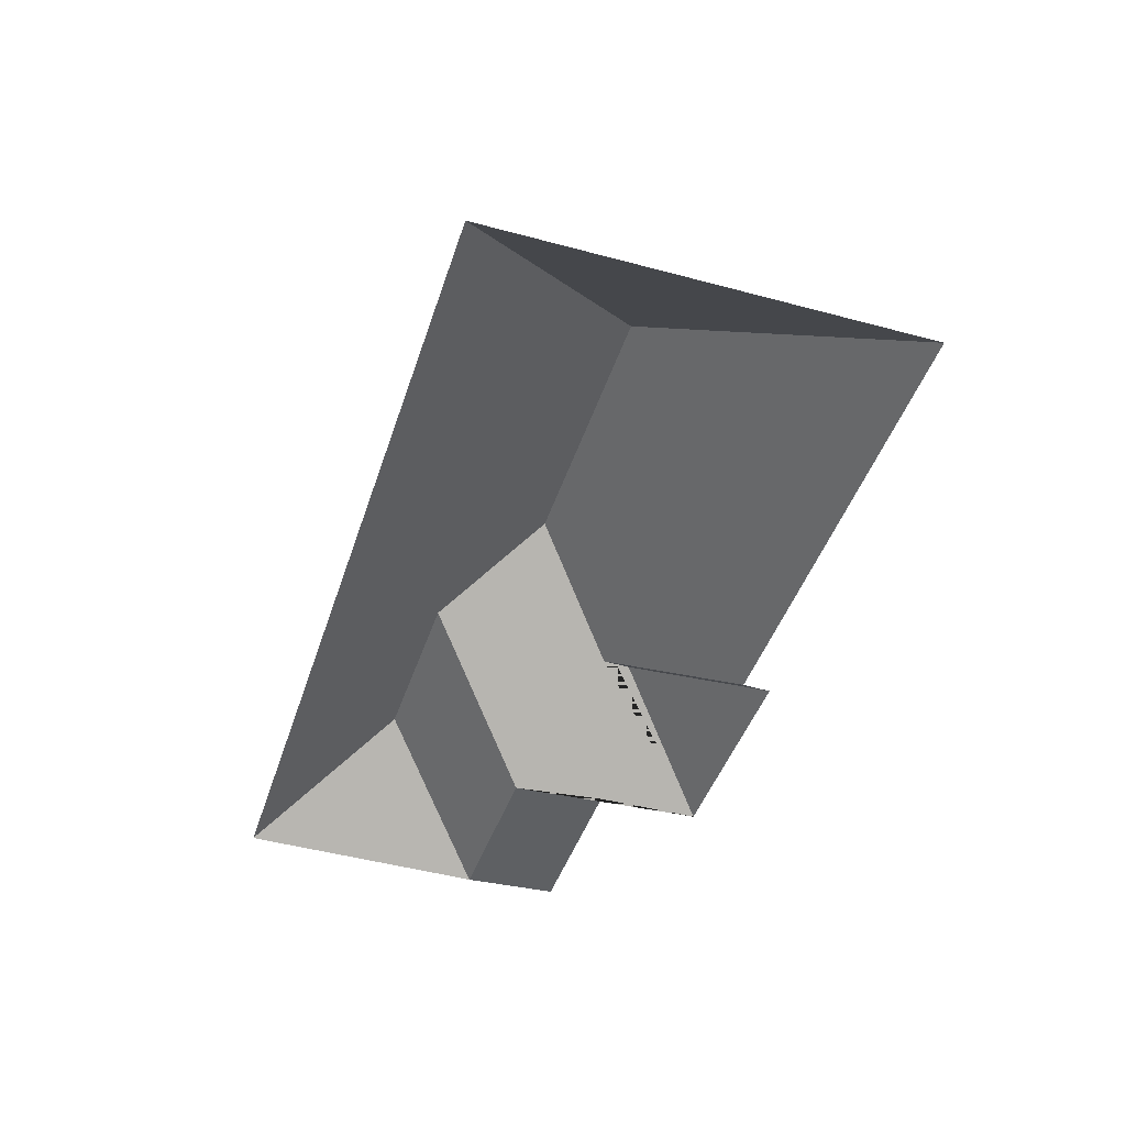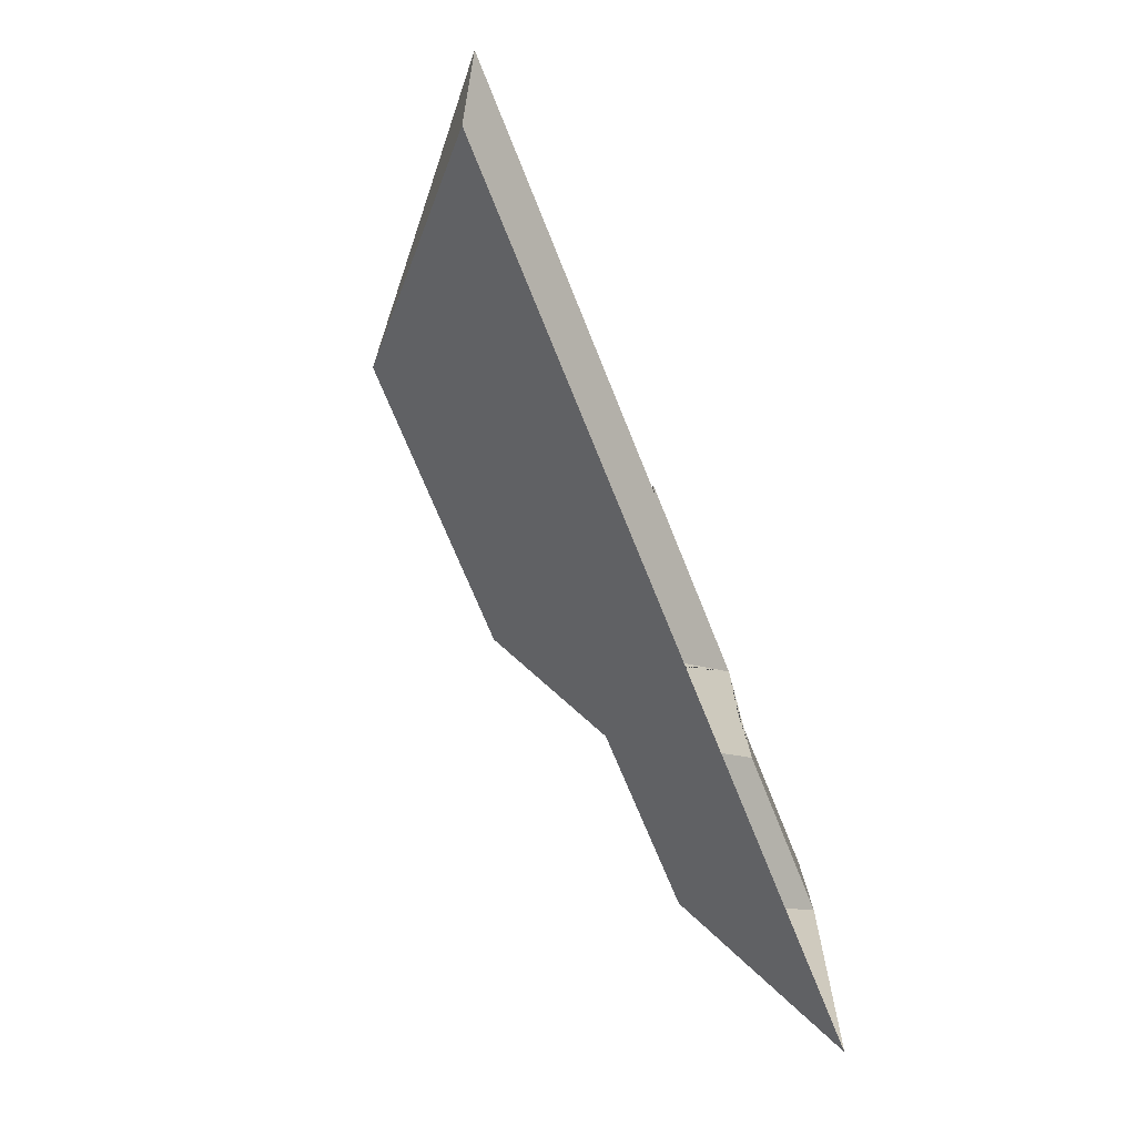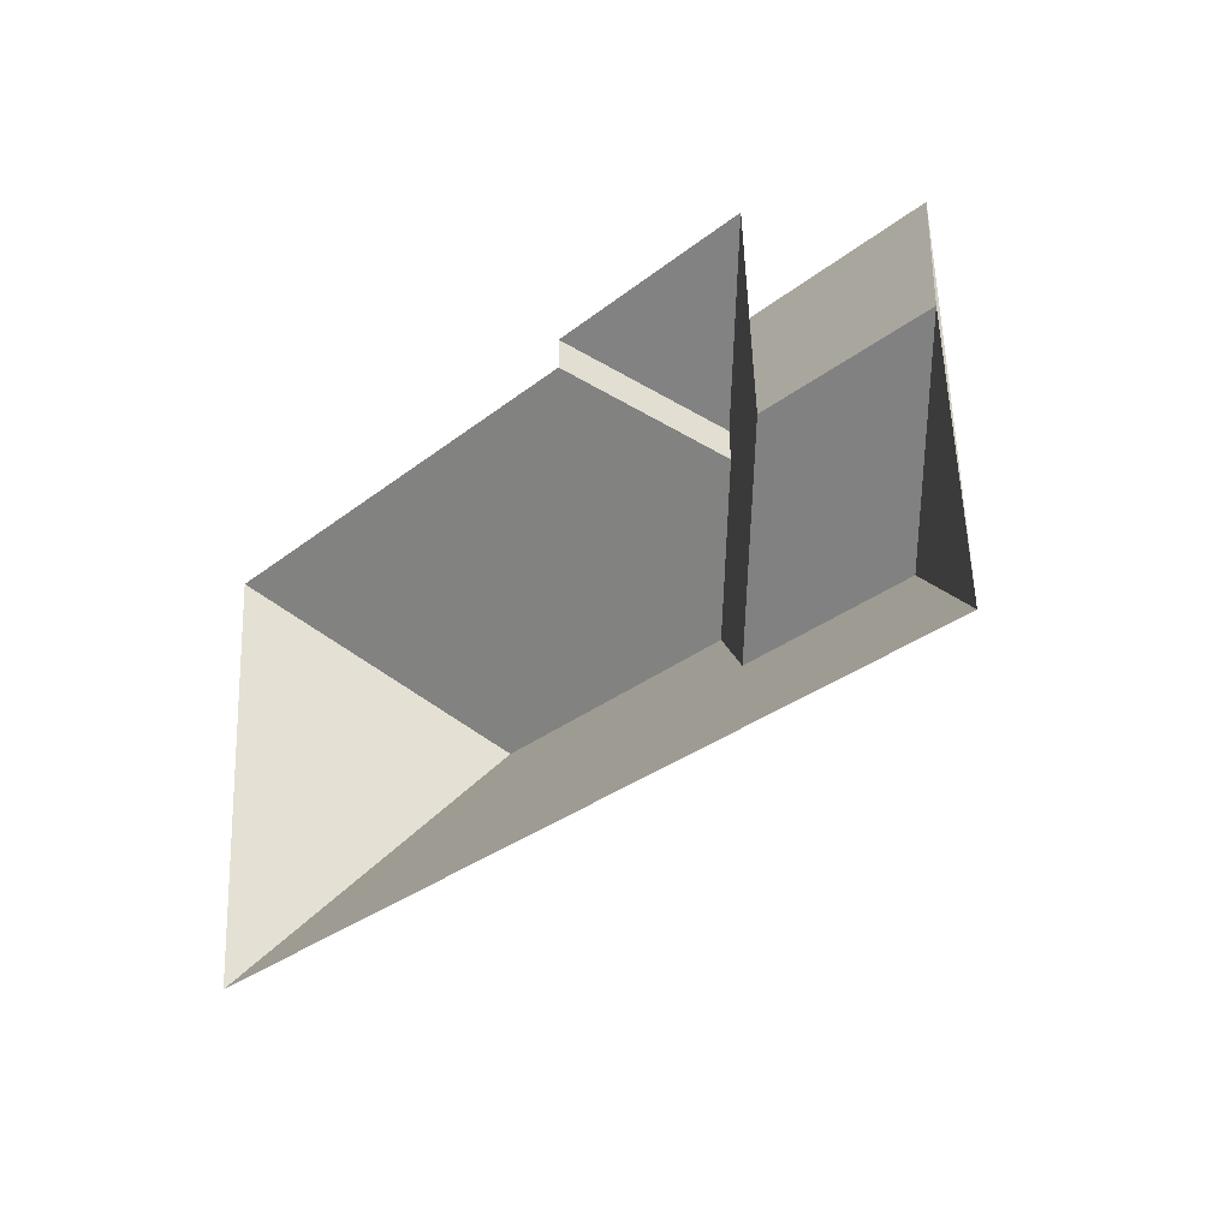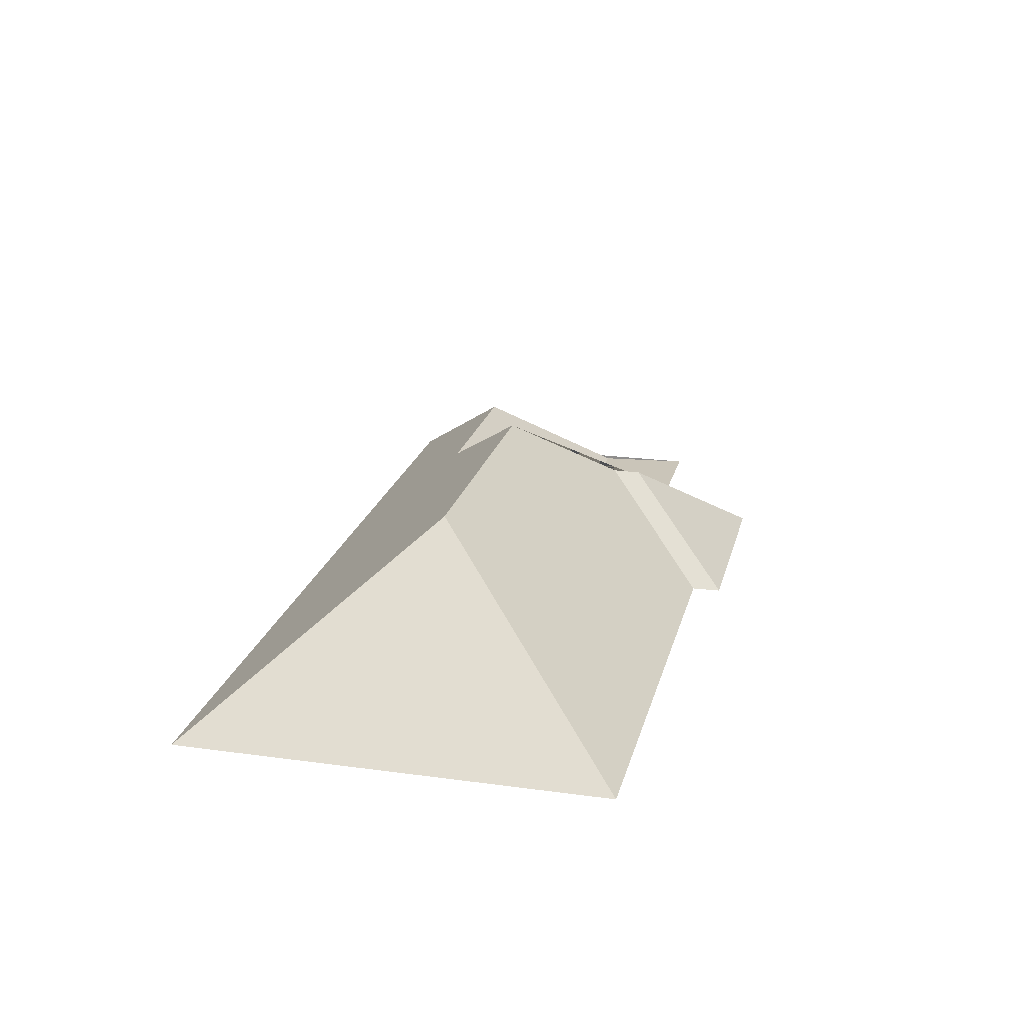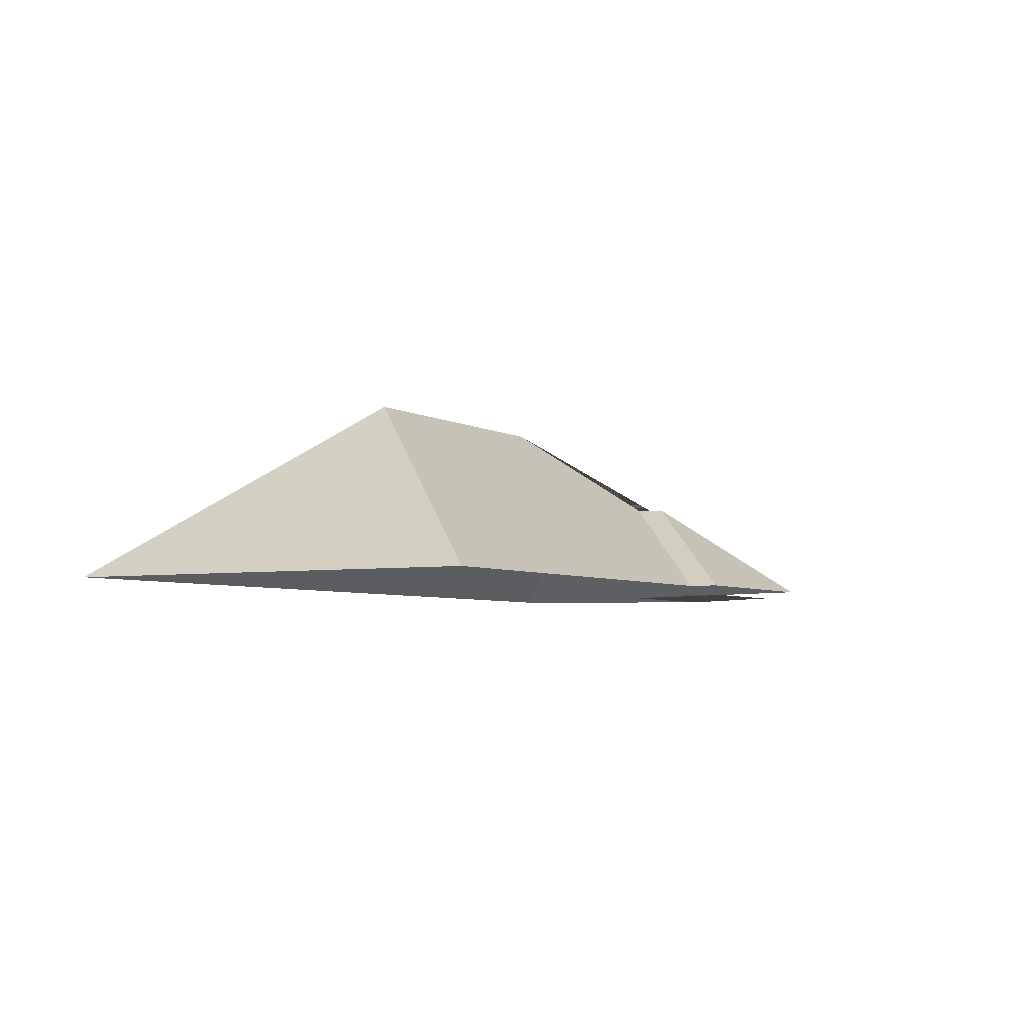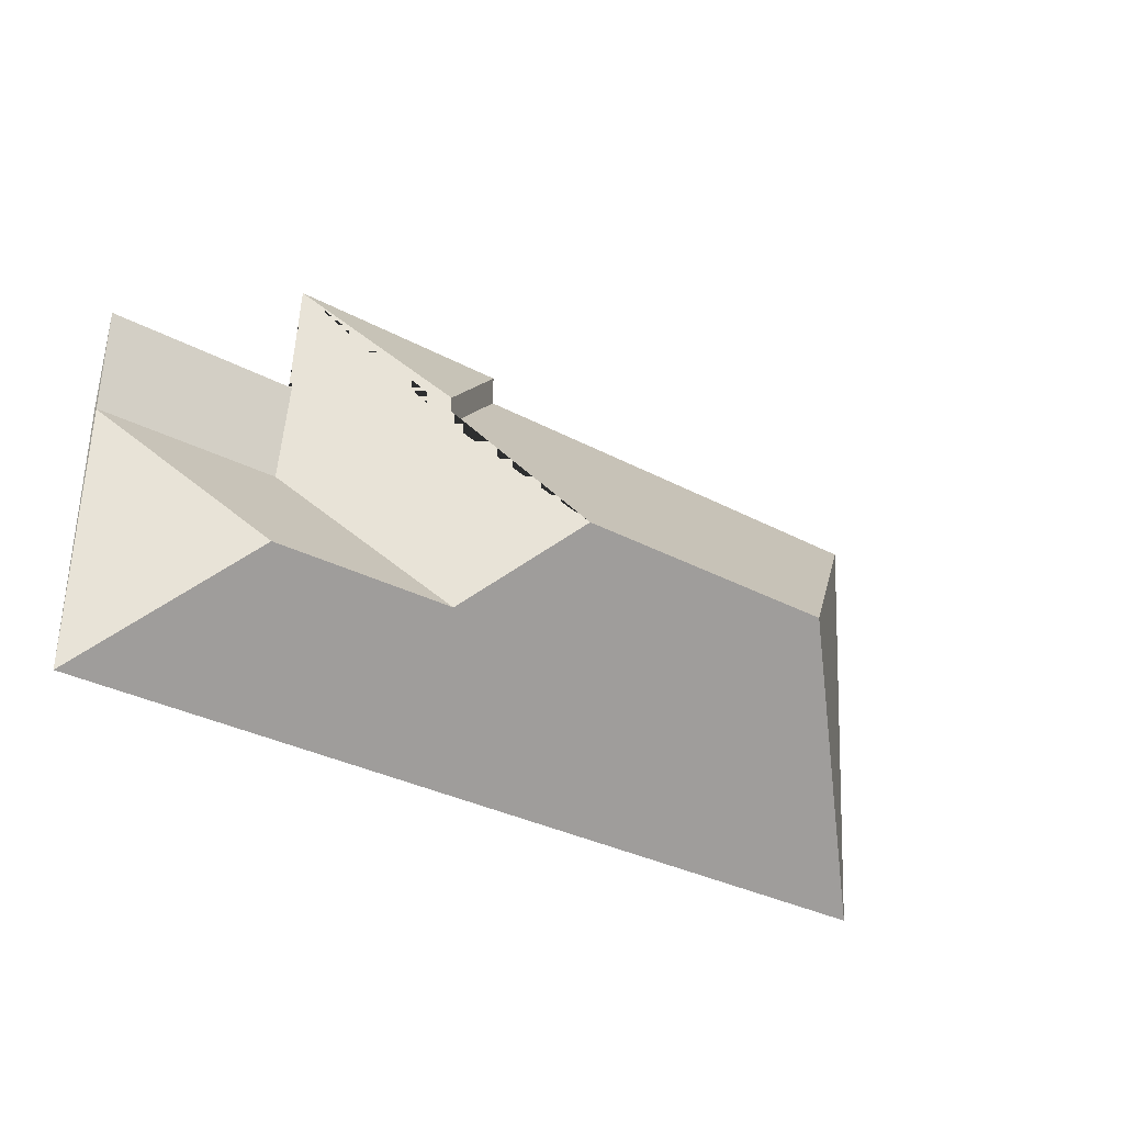
<metadata>
{"format":"obj","ext":"obj","renderer":"f3d","projection":"perspective","resolution":1024,"background":"white","views":[{"elev":-43.8,"azim":-110.3,"up":"+Y"},{"elev":-71.7,"azim":-68.3,"up":"+Z"},{"elev":-27.7,"azim":47.7,"up":"+Z"},{"elev":21.6,"azim":-79.2,"up":"+Y"},{"elev":-4.7,"azim":-63.2,"up":"+Y"},{"elev":-26.4,"azim":142.1,"up":"+Z"}]}
</metadata>
<code>
o CG10_500_041070_0017_roof
v 26.2 75 -205.5
v 380 75 -188.5
v 326.2 115.5 -141.4
v 252.3 115.8 -144.5
v 101.2 144.9 -116.1
v 214 145 -110.6
v 375.2 73.58 -88.42
v 302.8 73.6 -91.13
v 253.2 112.2 -68.96
v 252.9 112 -57.71
v 373.3 75 -49.52
v 299.2 75 -53.06
v 18.03 75 -35.66
v 207.4 75 -26.23
v 207.2 75 -14.64
v 297.1 75 -10.31
v 26.2 0 -205.5
v 380 0 -188.5
v 373.3 0 -49.52
v 299.2 0 -53.06
v 297.1 0 -10.31
v 207.2 0 -14.64
v 207.4 0 -26.23
v 18.03 0 -35.66
f 13 5 1
f 13 14 9 6 5
f 14 15 10 9
f 15 16 10
f 16 12 8 4 6 9 10
f 4 8 7 3
f 12 11 7 8
f 3 2 7
f 1 5 6 4 3 2
f 2 7 11

</code>
